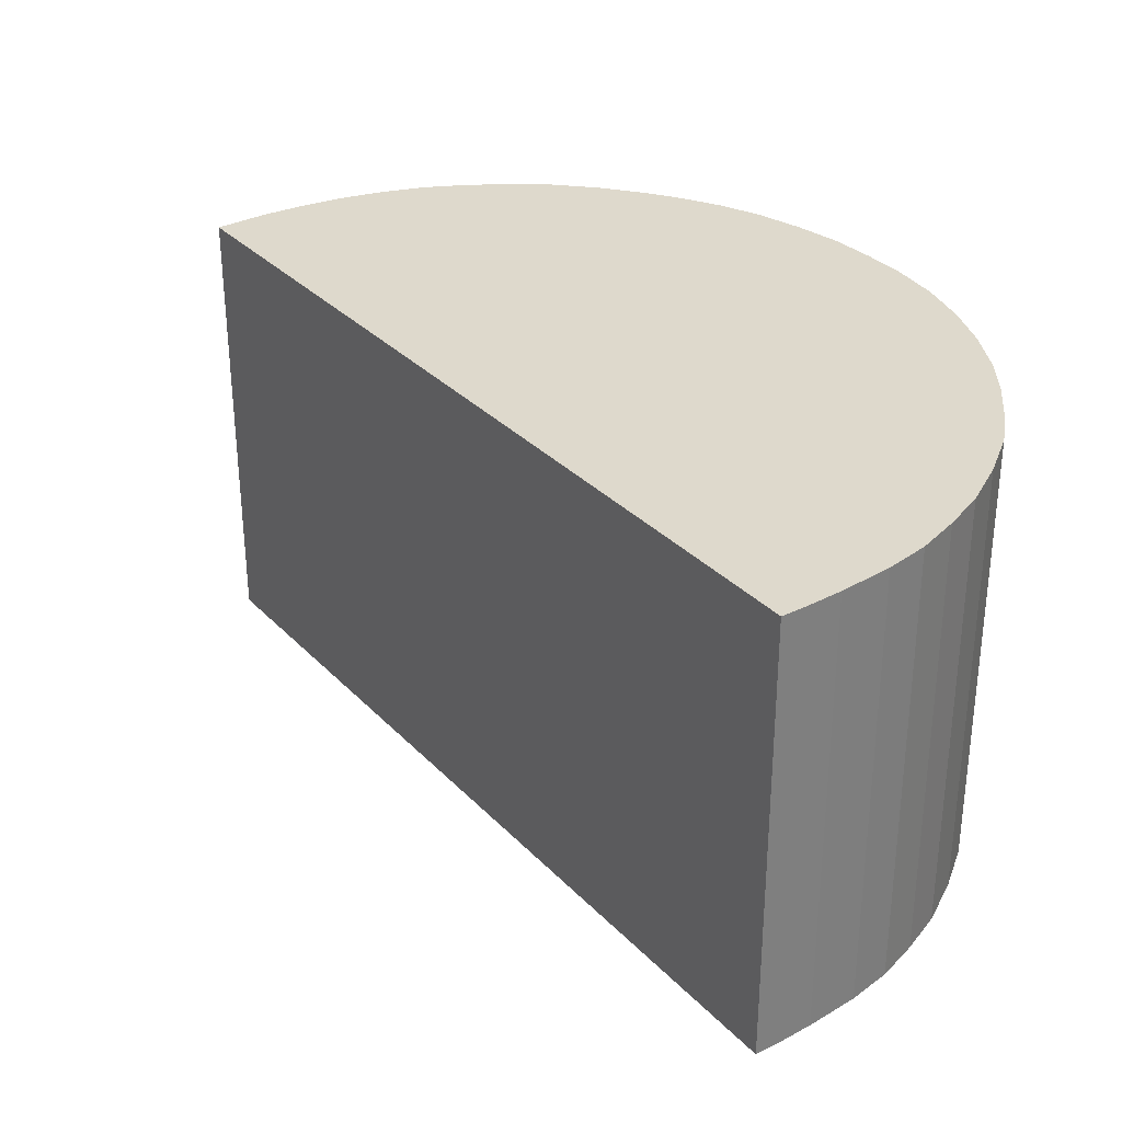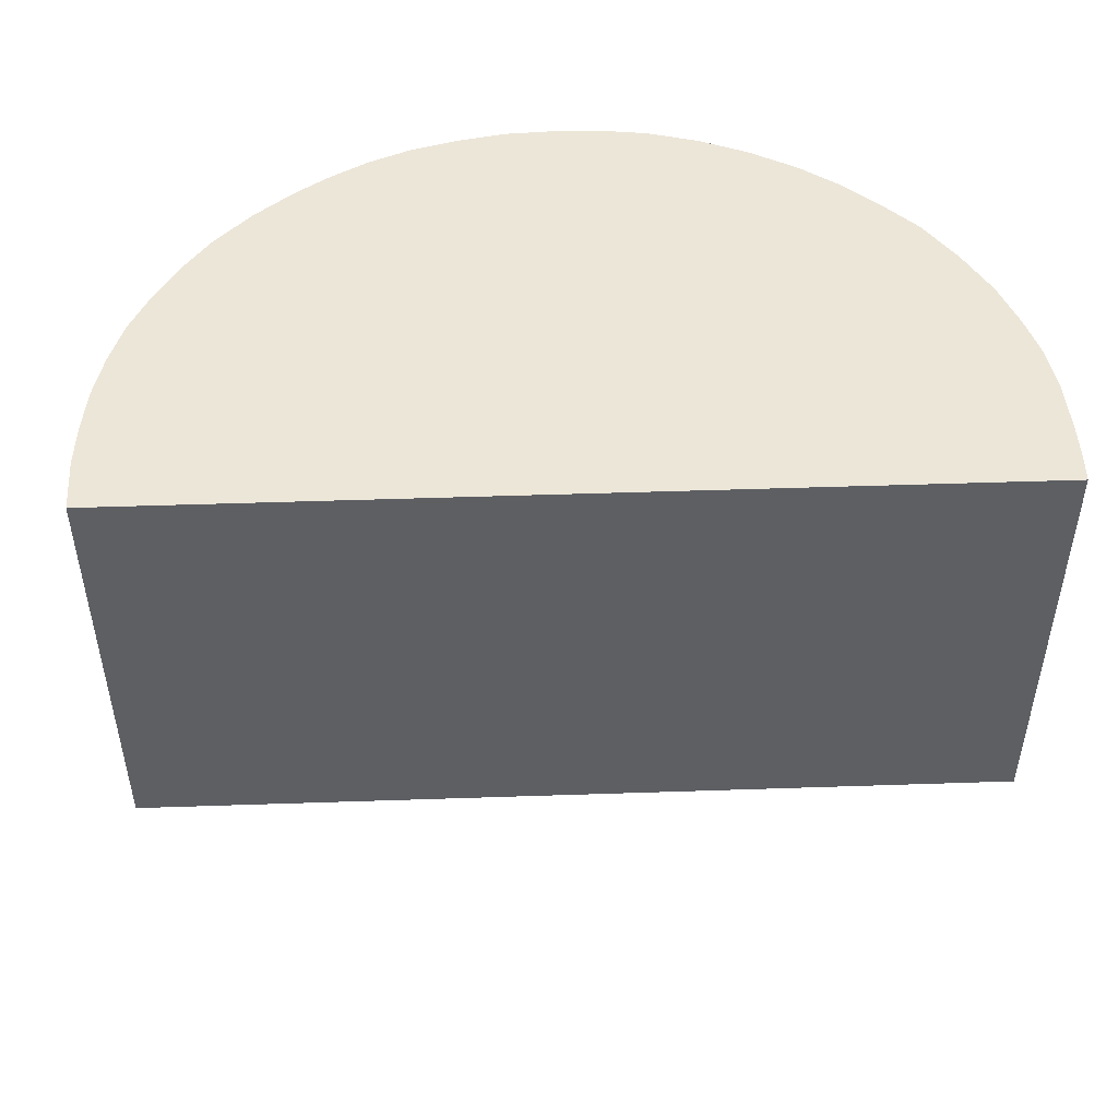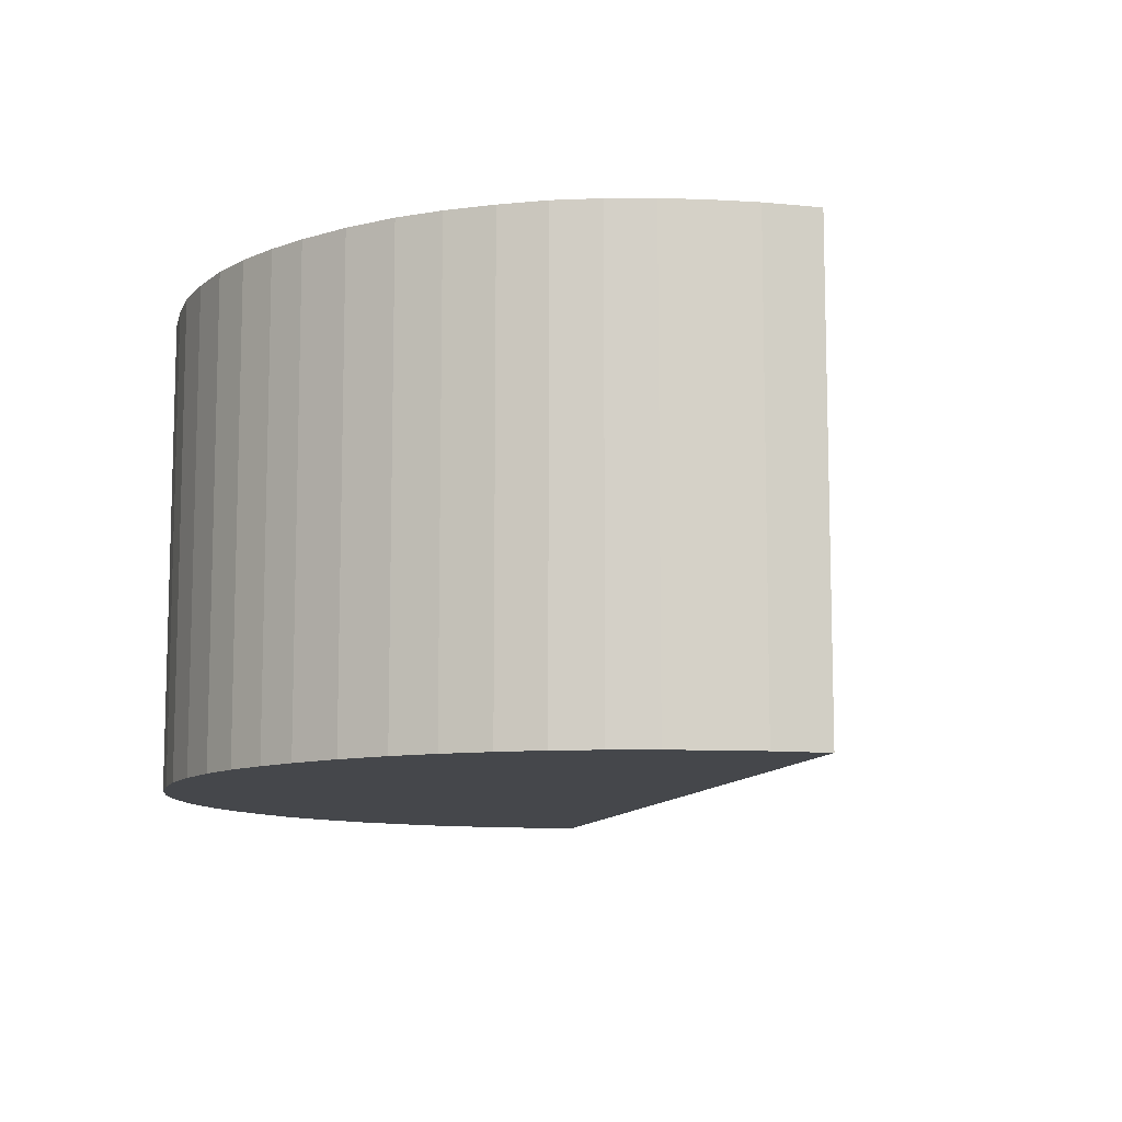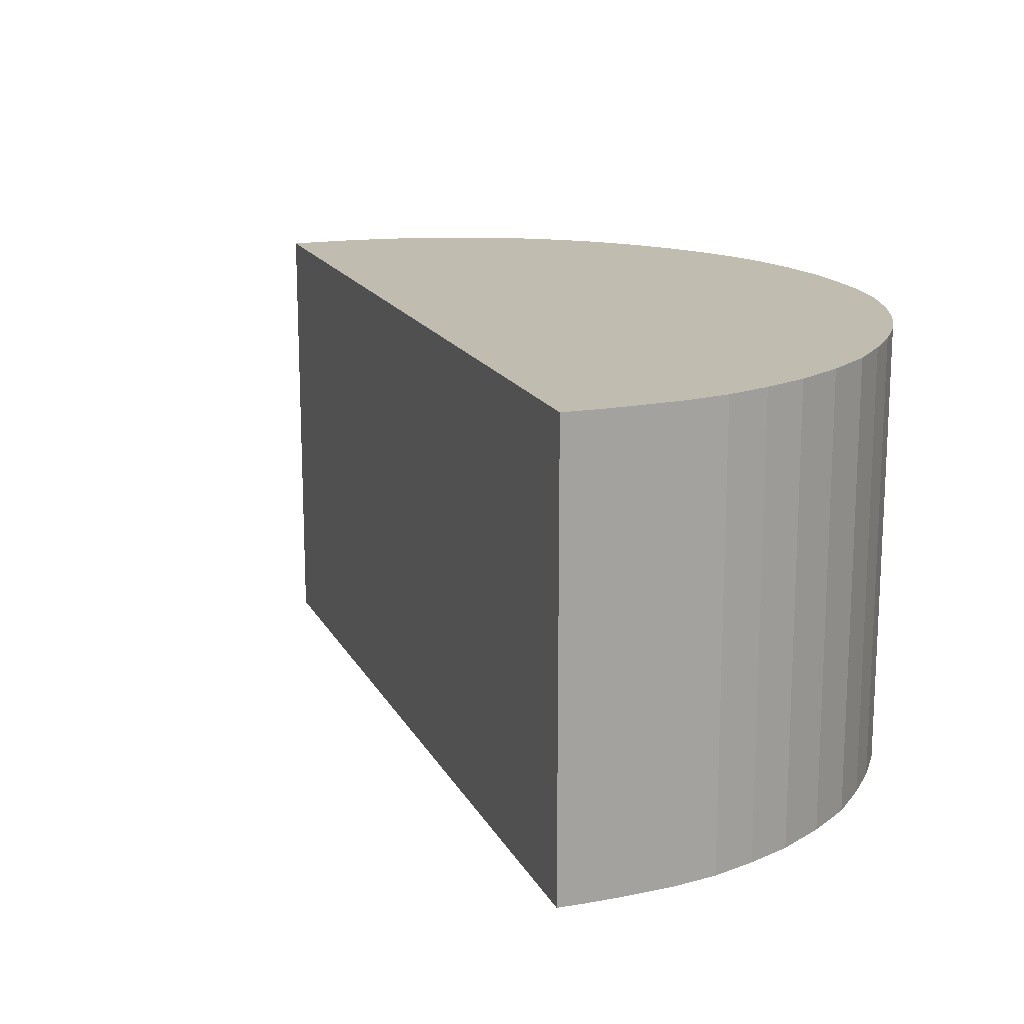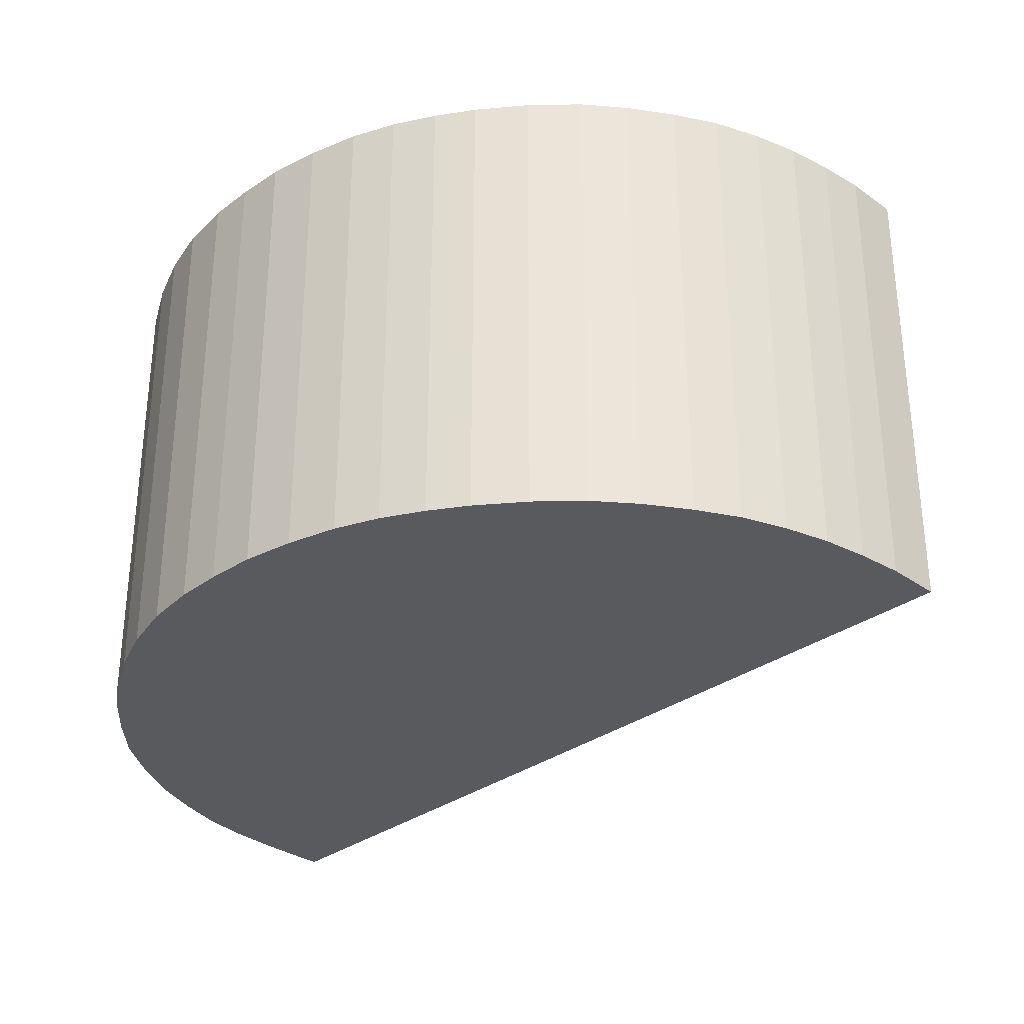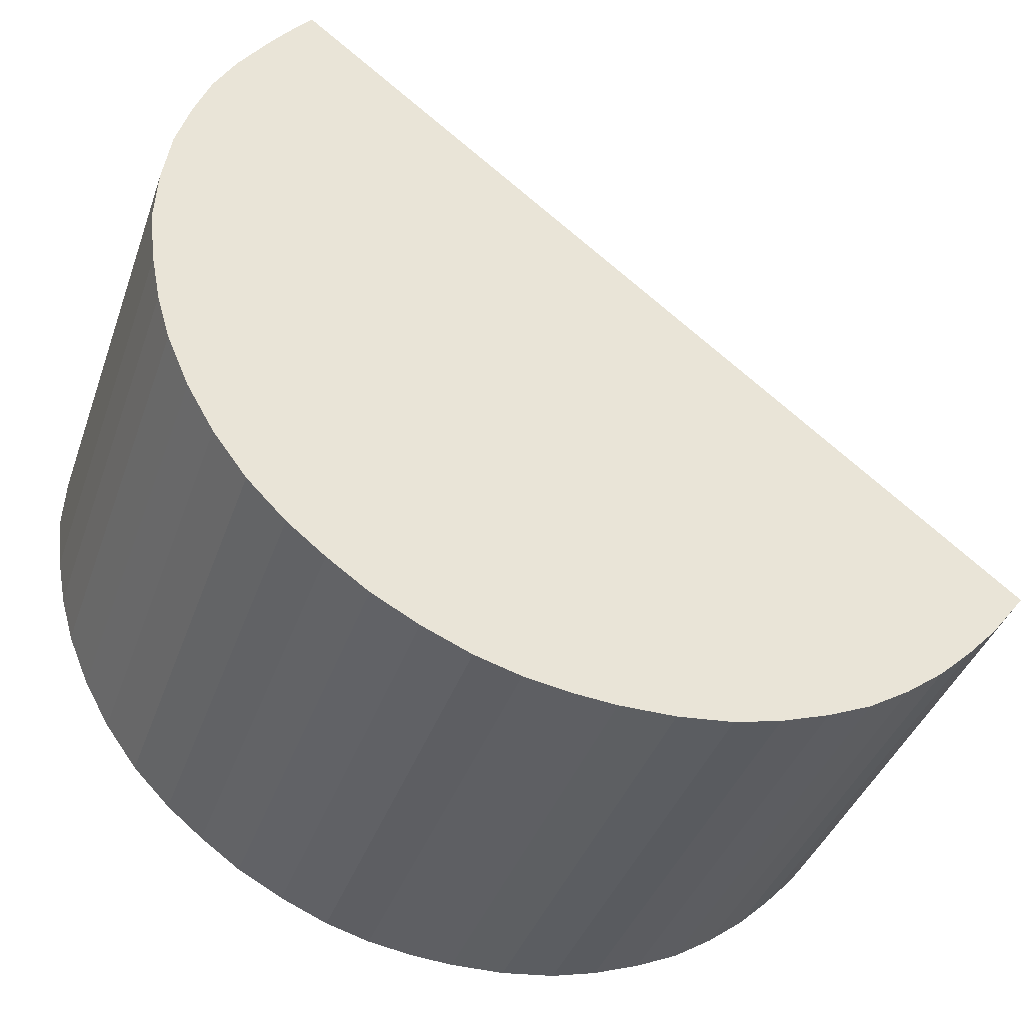
<metadata>
{"format":"obj","ext":"obj","renderer":"f3d","projection":"perspective","resolution":1024,"background":"white","views":[{"elev":31.9,"azim":16.1,"up":"+Y"},{"elev":49.2,"azim":-40.5,"up":"+Y"},{"elev":-10.3,"azim":-141.7,"up":"+Y"},{"elev":16.5,"azim":32.1,"up":"+Y"},{"elev":-31.6,"azim":-172.3,"up":"+Y"},{"elev":-39.8,"azim":161.4,"up":"+Z"}]}
</metadata>
<code>
v  15.82 8.958 1.722
v  16.25 8.958 3.474
v  16.08 8.958 2.584
v  15.4 8.958 0.737
v  16.38 8.958 4.48
v  14.9 8.958 -0.15
v  16.33 8.958 5.536
v  14.27 8.958 -0.995
v  16.18 8.958 6.587
v  13.56 8.958 -1.721
v  15.93 8.958 7.477
v  12.86 8.958 -2.281
v  15.61 8.958 8.322
v  12.11 8.958 -2.818
v  15.19 8.958 9.101
v  11.25 8.958 -3.274
v  14.76 8.958 9.722
v  10.36 8.958 -3.65
v  14.59 8.958 9.984
v  14.15 8.958 10.56
v  9.523 8.958 -3.885
v  13.83 8.958 10.95
v  13.48 8.958 10.67
v  8.679 8.958 -4.023
v  0.467 8.958 0.37
v  7.888 8.958 -4.087
v  6.87 8.958 -4.081
v  5.859 8.958 -3.967
v  4.997 8.958 -3.752
v  4.113 8.958 -3.44
v  3.304 8.958 -3.077
v  2.548 8.958 -2.602
v  1.854 8.958 -2.07
v  1.23 8.958 -1.477
v  0.646 8.958 -0.85
v  0 8.958 5.485e-16
v  13.83 -6.704e-16 10.95
v  14.15 -6.469e-16 10.56
v  14.59 -6.113e-16 9.984
v  15.19 -5.573e-16 9.101
v  14.76 -5.953e-16 9.722
v  15.61 -5.096e-16 8.322
v  15.93 -4.578e-16 7.477
v  16.18 -4.033e-16 6.587
v  16.33 -3.39e-16 5.536
v  16.38 -2.743e-16 4.48
v  16.25 -2.127e-16 3.474
v  16.08 -1.582e-16 2.584
v  15.82 -1.054e-16 1.722
v  15.4 -4.513e-17 0.737
v  14.9 9.185e-18 -0.15
v  14.27 6.093e-17 -0.995
v  13.56 1.054e-16 -1.721
v  12.86 1.397e-16 -2.281
v  12.11 1.726e-16 -2.818
v  11.25 2.005e-16 -3.274
v  10.36 2.235e-16 -3.65
v  9.523 2.379e-16 -3.885
v  8.679 2.463e-16 -4.023
v  7.888 2.503e-16 -4.087
v  6.87 2.499e-16 -4.081
v  5.859 2.429e-16 -3.967
v  4.997 2.297e-16 -3.752
v  4.113 2.106e-16 -3.44
v  3.304 1.884e-16 -3.077
v  2.548 1.593e-16 -2.602
v  1.854 1.268e-16 -2.07
v  1.23 9.044e-17 -1.477
v  0.646 5.205e-17 -0.85
v  0 0 0
v  0.467 -2.266e-17 0.37
v  13.48 -6.532e-16 10.67
g defaultobject
f 1 2 3
f 2 1 4
f 2 4 5
f 5 4 6
f 5 6 7
f 7 6 8
f 7 8 9
f 9 8 10
f 9 10 11
f 11 10 12
f 11 12 13
f 13 12 14
f 13 14 15
f 15 14 16
f 15 16 17
f 17 16 18
f 17 18 19
f 19 18 20
f 20 18 21
f 20 21 22
f 22 21 23
f 23 21 24
f 23 24 25
f 25 24 26
f 25 26 27
f 25 27 28
f 25 28 29
f 25 29 30
f 25 30 31
f 25 31 32
f 25 32 33
f 25 33 34
f 25 34 35
f 25 35 36
f 37 20 22
f 20 37 38
f 38 19 20
f 19 38 39
f 39 17 19
f 17 39 15
f 15 39 40
f 40 39 41
f 40 13 15
f 13 40 42
f 42 11 13
f 11 42 43
f 43 9 11
f 9 43 44
f 44 7 9
f 7 44 45
f 45 5 7
f 5 45 46
f 46 2 5
f 2 46 47
f 47 3 2
f 3 47 48
f 48 1 3
f 1 48 49
f 49 4 1
f 4 49 50
f 50 6 4
f 6 50 51
f 51 8 6
f 8 51 52
f 52 10 8
f 10 52 53
f 53 12 10
f 12 53 54
f 54 14 12
f 14 54 55
f 55 16 14
f 16 55 56
f 56 18 16
f 18 56 57
f 57 21 18
f 21 57 58
f 58 24 21
f 24 58 59
f 59 26 24
f 26 59 60
f 60 27 26
f 27 60 61
f 61 28 27
f 28 61 62
f 62 29 28
f 29 62 63
f 63 30 29
f 30 63 64
f 64 31 30
f 31 64 65
f 65 32 31
f 32 65 66
f 66 33 32
f 33 66 67
f 67 34 33
f 34 67 68
f 68 35 34
f 35 68 69
f 69 36 35
f 36 69 70
f 70 25 36
f 25 70 23
f 23 70 71
f 23 71 72
f 23 72 22
f 22 72 37
f 69 71 70
f 71 69 72
f 72 69 68
f 72 68 67
f 72 67 66
f 72 66 65
f 72 65 64
f 72 64 63
f 72 63 62
f 72 62 61
f 72 61 60
f 72 60 59
f 72 59 58
f 72 58 57
f 72 57 56
f 72 56 55
f 72 55 54
f 72 54 37
f 37 54 53
f 37 53 38
f 38 53 39
f 39 53 52
f 39 52 41
f 41 52 40
f 40 52 51
f 40 51 42
f 42 51 50
f 42 50 43
f 43 50 49
f 43 49 44
f 44 49 48
f 44 48 45
f 45 48 47
f 45 47 46

</code>
